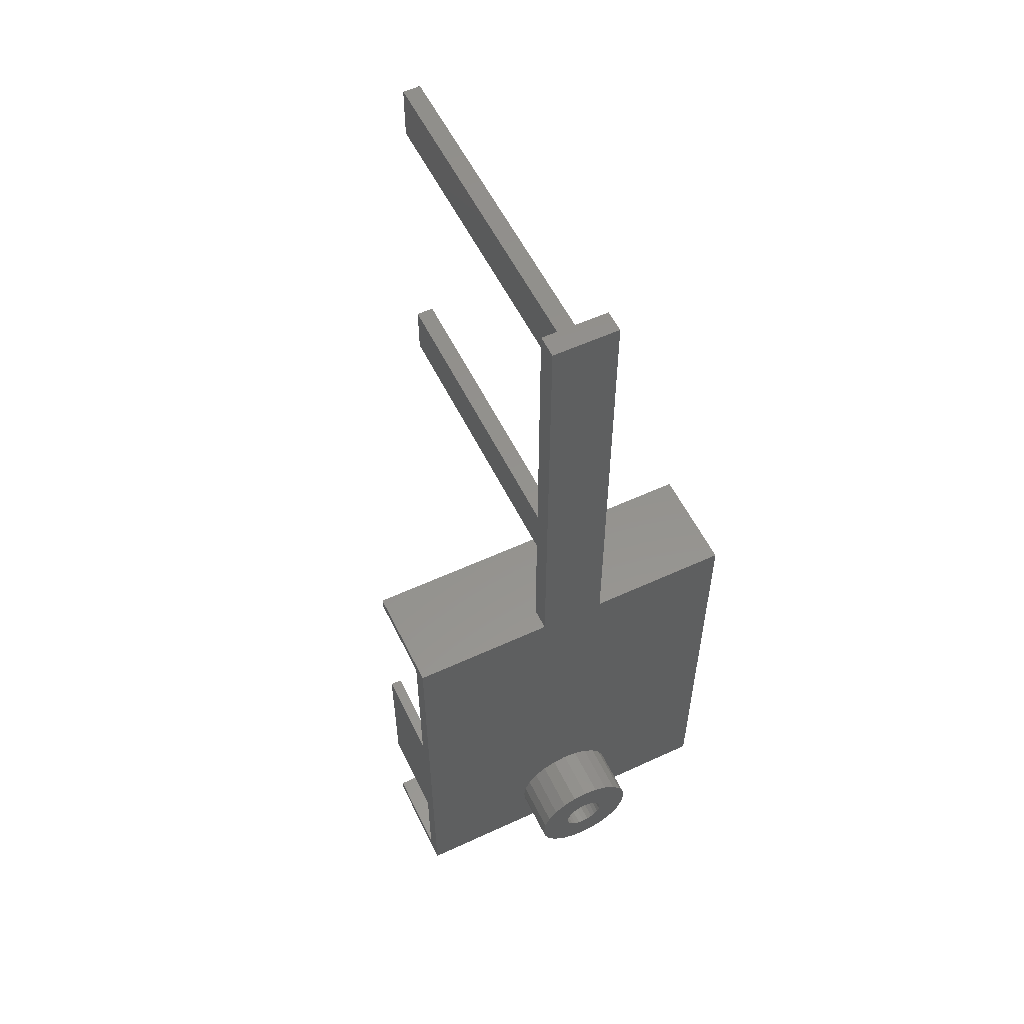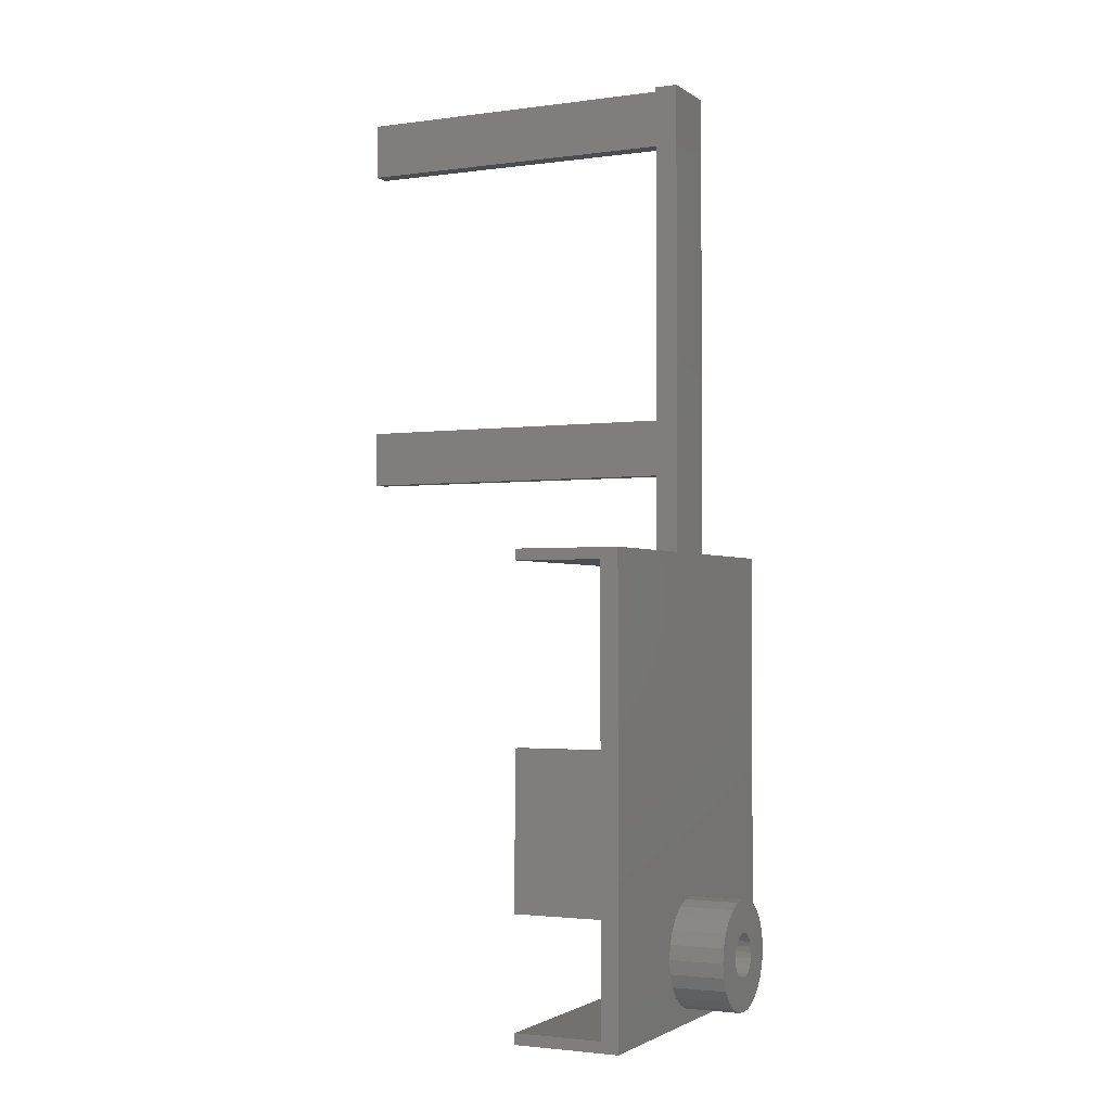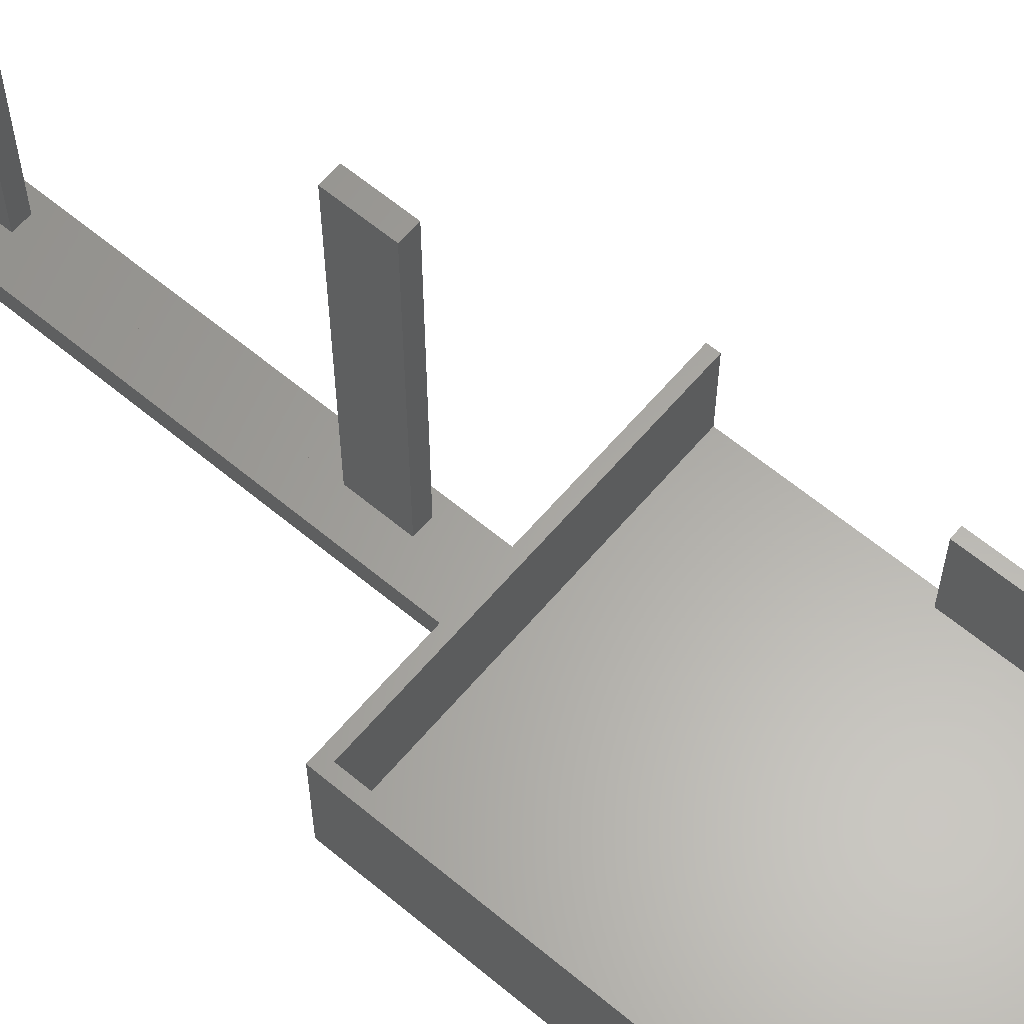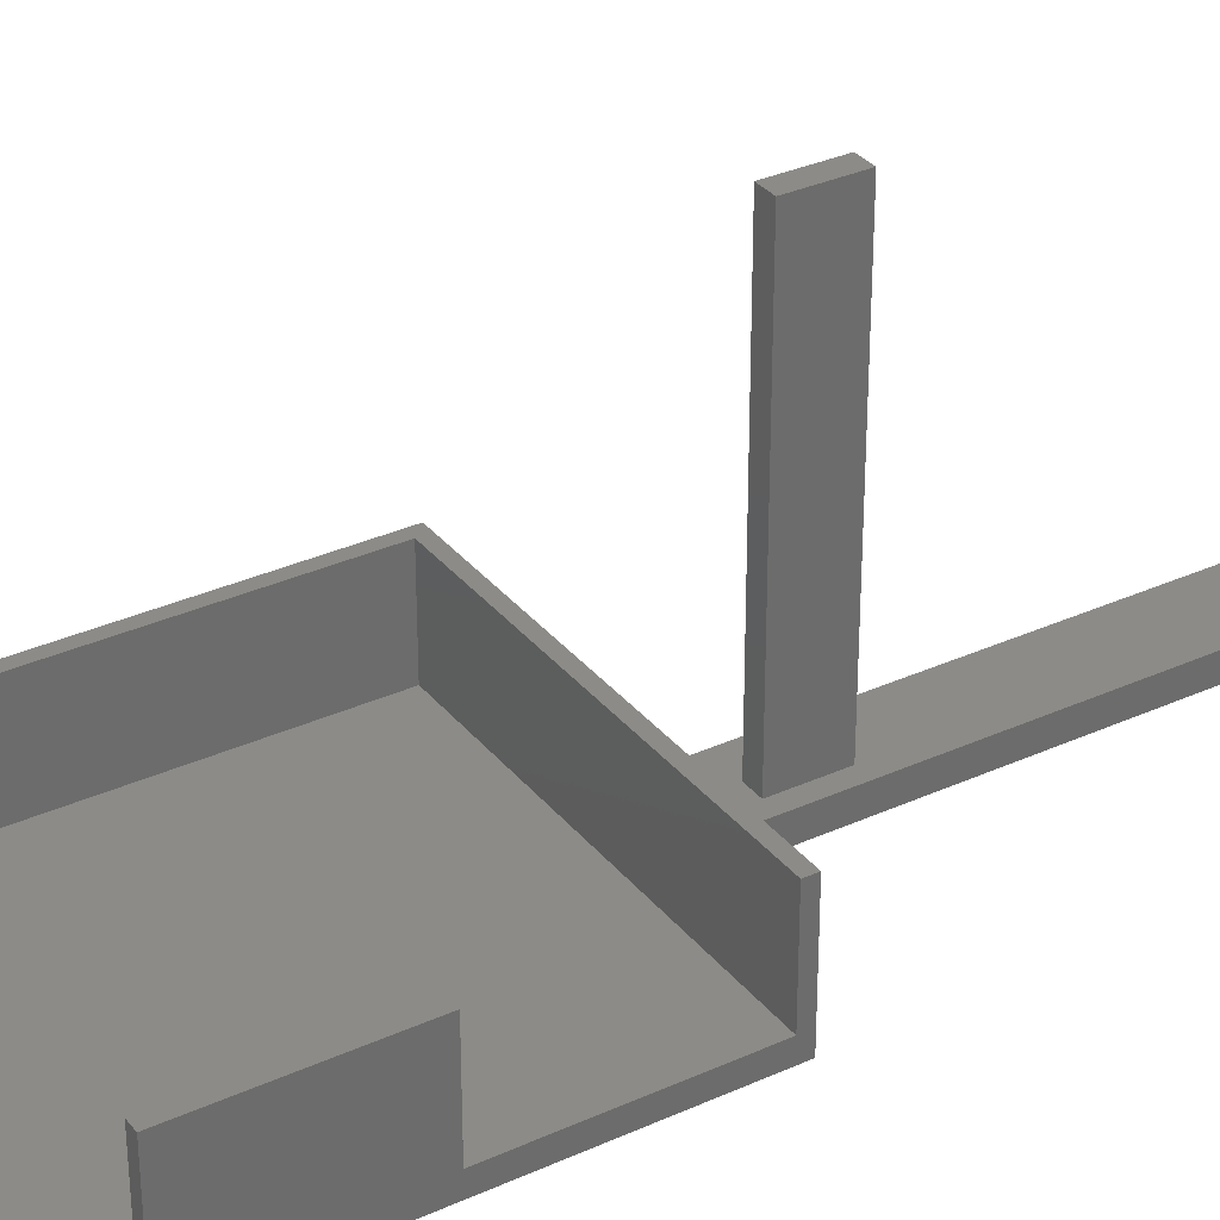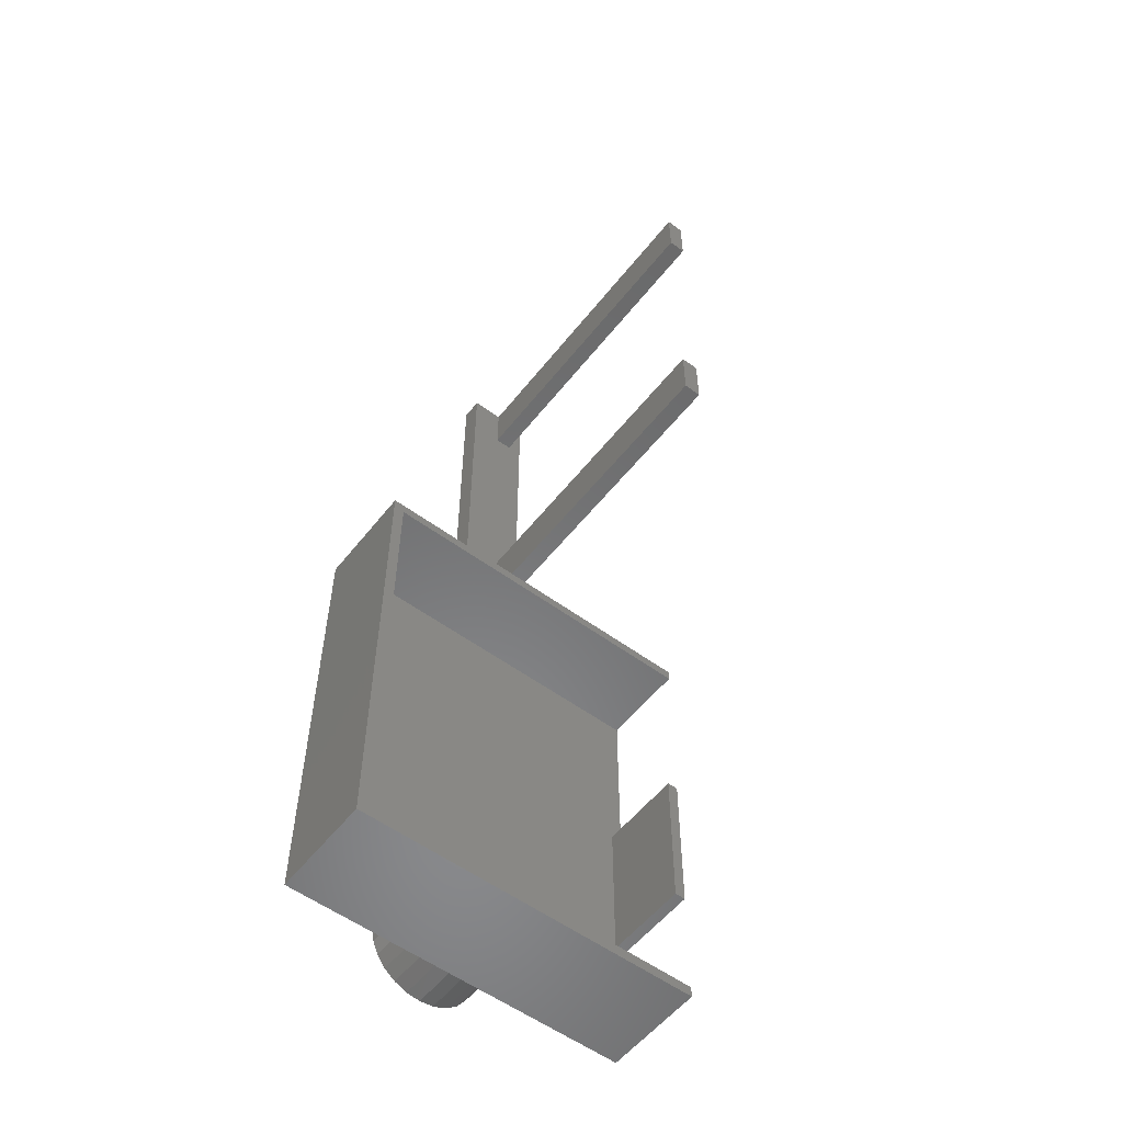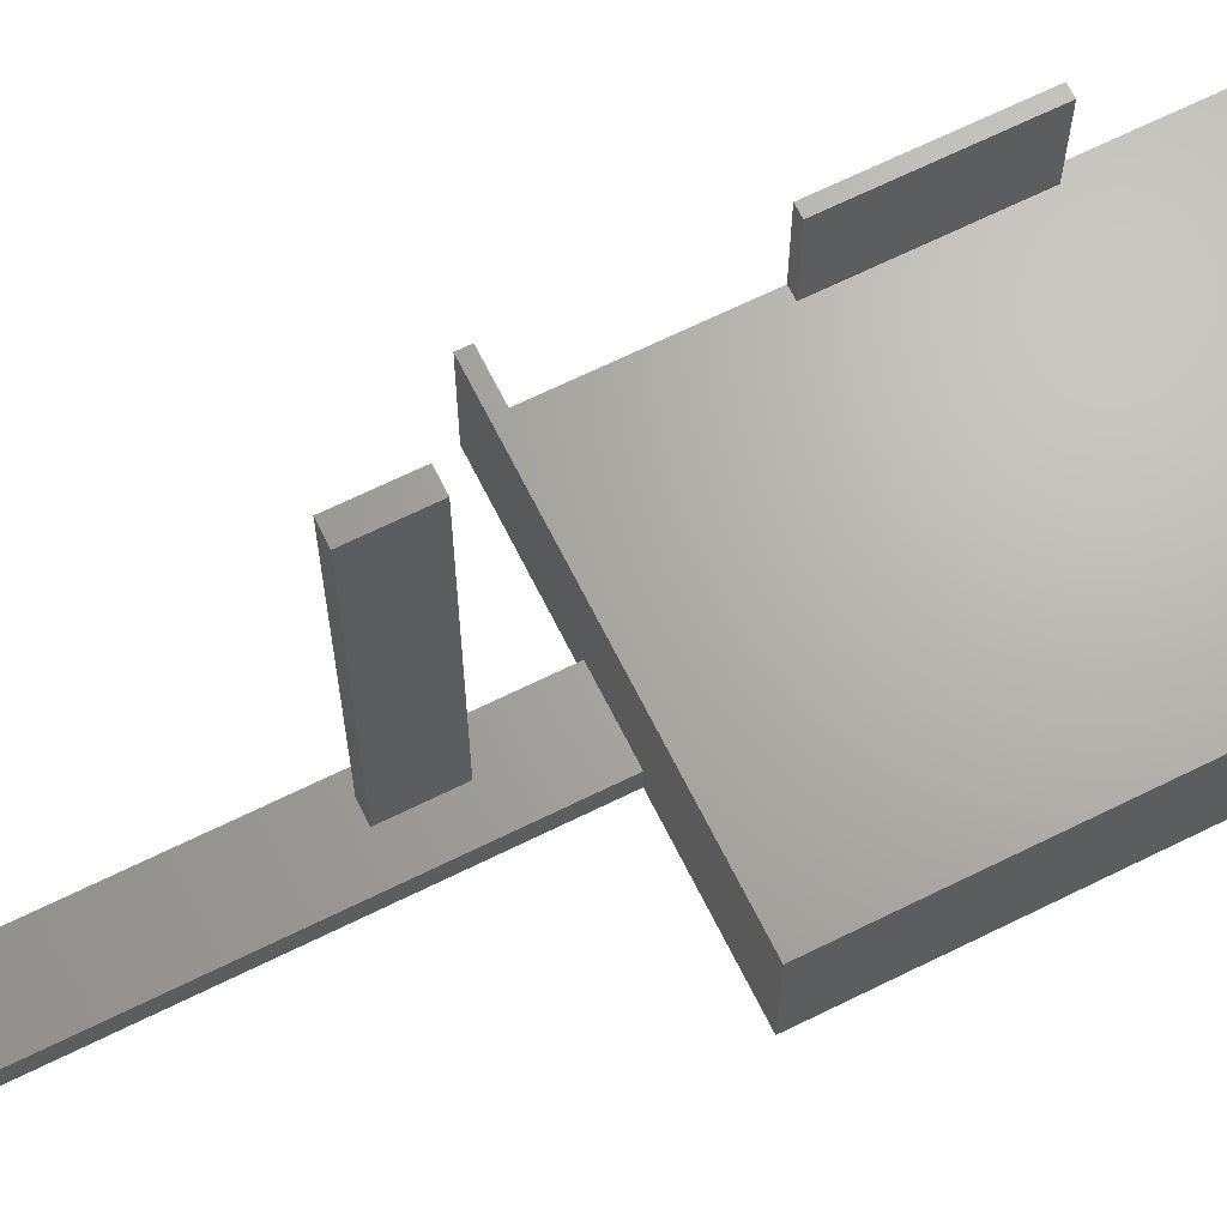
<metadata>
{"format":"stl","ext":"stl","renderer":"f3d","projection":"perspective","resolution":1024,"background":"white","views":[{"elev":56.1,"azim":154.2,"up":"+Y"},{"elev":-2.1,"azim":115.8,"up":"+Y"},{"elev":62.3,"azim":-49.8,"up":"+Z"},{"elev":32.6,"azim":57.7,"up":"+Z"},{"elev":-55.7,"azim":-37.7,"up":"+Y"},{"elev":66.7,"azim":-116.4,"up":"+Z"}]}
</metadata>
<code>
# stl→obj: 144 verts, 284 faces
v 20.32 68.58 40.64
v 22.35 68.58 2.54
v 20.32 68.58 2.54
v 22.35 68.58 40.64
v 15.83 3.384 0
v 14.82 4.699 -6.35
v 15.83 3.384 -6.35
v 14.82 4.699 0
v 20.98 10.33 0
v 20.32 10.41 -6.35
v 20.98 10.33 -6.35
v 20.32 10.41 0
v 17.14 13.37 -6.35
v 17.87 8.531 -6.35
v 17.78 7.874 -6.35
v 18.68 14.01 -6.35
v 18.12 9.144 -6.35
v 18.52 9.67 -6.35
v 19.05 10.07 -6.35
v 20.32 14.22 -6.35
v 19.66 10.33 -6.35
v 21.96 14.01 -6.35
v 21.59 10.07 -6.35
v 22.12 9.67 -6.35
v 23.5 13.37 -6.35
v 22.52 9.144 -6.35
v 22.77 8.531 -6.35
v 22.86 7.874 -6.35
v 23.5 2.375 -6.35
v 24.81 3.384 -6.35
v 24.81 12.36 -6.35
v 25.82 4.699 -6.35
v 25.82 11.05 -6.35
v 26.45 9.518 -6.35
v 26.45 6.23 -6.35
v 26.67 7.874 -6.35
v 14.19 9.518 -6.35
v 14.19 6.23 -6.35
v 13.97 7.874 -6.35
v 14.82 11.05 -6.35
v 15.83 12.36 -6.35
v 17.14 2.375 -6.35
v 17.87 7.217 -6.35
v 18.68 1.74 -6.35
v 18.12 6.604 -6.35
v 18.52 6.078 -6.35
v 19.05 5.674 -6.35
v 20.32 1.524 -6.35
v 19.66 5.421 -6.35
v 20.32 5.334 -6.35
v 20.98 5.421 -6.35
v 21.96 1.74 -6.35
v 21.59 5.674 -6.35
v 22.12 6.078 -6.35
v 22.52 6.604 -6.35
v 22.77 7.217 -6.35
v 19.05 5.674 0
v 19.66 5.421 0
v 18.68 14.01 0
v 20.32 14.22 0
v 0 0 12.19
v 1.27 1.27 12.19
v 0 53.34 12.19
v 40.64 0 12.19
v 40.64 1.27 12.19
v 1.27 52.07 12.19
v 40.64 53.34 12.19
v 40.64 52.07 12.19
v 26.67 7.874 0
v 26.45 9.518 0
v 24.81 3.384 0
v 23.5 2.375 0
v 23.5 13.37 0
v 24.81 12.36 0
v 20.32 62.23 2.54
v 20.32 62.23 40.64
v 22.77 8.531 0
v 22.86 7.874 0
v 39.37 31.75 12.19
v 39.37 13.97 2.032
v 39.37 13.97 12.19
v 39.37 31.75 2.032
v 24.13 106.7 0
v 24.13 53.34 2.54
v 24.13 53.34 0
v 24.13 106.7 2.54
v 22.35 62.23 40.64
v 18.12 9.144 0
v 18.52 9.67 0
v 25.82 4.699 0
v 26.45 6.23 0
v 16.51 106.7 2.54
v 16.51 53.34 0
v 16.51 53.34 2.54
v 16.51 106.7 0
v 20.98 5.421 0
v 21.59 5.674 0
v 14.19 6.23 0
v 17.14 2.375 0
v 21.96 14.01 0
v 22.35 62.23 2.54
v 22.35 100.3 2.54
v 22.35 106.7 2.54
v 20.32 100.3 2.54
v 20.32 106.7 2.54
v 0 53.34 0
v 40.64 53.34 0
v 15.83 12.36 0
v 17.14 13.37 0
v 1.27 1.27 2.032
v 40.64 1.27 2.032
v 13.97 7.874 0
v 18.52 6.078 0
v 25.82 11.05 0
v 0 0 0
v 20.32 1.524 0
v 40.64 0 0
v 18.68 1.74 0
v 21.96 1.74 0
v 14.19 9.518 0
v 14.82 11.05 0
v 18.12 6.604 0
v 17.87 7.217 0
v 22.35 100.3 40.64
v 20.32 106.7 40.64
v 20.32 100.3 40.64
v 22.35 106.7 40.64
v 20.32 5.334 0
v 19.66 10.33 0
v 19.05 10.07 0
v 40.64 52.07 2.032
v 1.27 52.07 2.032
v 17.78 7.874 0
v 17.87 8.531 0
v 21.59 10.07 0
v 22.12 6.078 0
v 22.12 9.67 0
v 22.52 9.144 0
v 22.52 6.604 0
v 22.77 7.217 0
v 40.64 13.97 2.032
v 40.64 31.75 2.032
v 40.64 13.97 12.19
v 40.64 31.75 12.19
f 1 2 3
f 2 1 4
f 5 6 7
f 6 5 8
f 9 10 11
f 10 9 12
f 13 14 15
f 14 13 16
f 14 16 17
f 17 16 18
f 18 16 19
f 19 16 20
f 19 20 21
f 21 20 10
f 10 20 22
f 10 22 11
f 11 22 23
f 23 22 24
f 24 22 25
f 24 25 26
f 26 25 27
f 27 25 28
f 28 25 29
f 29 25 30
f 30 25 31
f 30 31 32
f 32 31 33
f 32 33 34
f 32 34 35
f 35 34 36
f 37 38 39
f 38 37 40
f 38 40 6
f 6 40 7
f 7 40 41
f 7 41 13
f 7 13 42
f 42 13 15
f 42 15 43
f 42 43 44
f 44 43 45
f 44 45 46
f 44 46 47
f 44 47 48
f 48 47 49
f 48 49 50
f 48 50 51
f 48 51 52
f 52 51 53
f 52 53 54
f 52 54 29
f 29 54 55
f 29 55 56
f 29 56 28
f 57 49 47
f 49 57 58
f 59 20 16
f 20 59 60
f 61 62 63
f 62 61 64
f 62 64 65
f 63 66 67
f 66 63 62
f 67 66 68
f 34 69 36
f 69 34 70
f 71 29 30
f 29 71 72
f 73 31 25
f 31 73 74
f 1 75 76
f 75 1 3
f 77 28 78
f 28 77 27
f 79 80 81
f 80 79 82
f 83 84 85
f 84 83 86
f 87 1 76
f 1 87 4
f 18 88 17
f 88 18 89
f 32 71 30
f 71 32 90
f 36 91 35
f 91 36 69
f 92 93 94
f 93 92 95
f 96 53 51
f 53 96 97
f 98 6 8
f 6 98 38
f 99 7 42
f 7 99 5
f 100 25 22
f 25 100 73
f 94 75 92
f 75 94 84
f 75 84 101
f 101 84 2
f 2 84 102
f 102 84 103
f 103 84 86
f 2 104 3
f 104 2 102
f 75 105 92
f 105 75 3
f 105 3 104
f 63 93 106
f 93 63 94
f 94 63 84
f 84 107 85
f 107 84 67
f 67 84 63
f 108 13 41
f 13 108 109
f 110 65 111
f 65 110 62
f 60 22 20
f 22 60 100
f 98 39 38
f 39 98 112
f 113 47 46
f 47 113 57
f 83 93 95
f 93 83 109
f 109 83 59
f 59 83 60
f 60 83 100
f 100 83 73
f 73 83 85
f 73 85 74
f 74 85 107
f 74 107 114
f 114 107 70
f 70 107 69
f 115 116 117
f 116 115 118
f 118 115 99
f 99 115 5
f 5 115 8
f 8 115 98
f 98 115 112
f 117 116 119
f 117 119 72
f 117 72 71
f 117 71 90
f 117 90 91
f 117 91 69
f 117 69 107
f 93 115 106
f 115 93 112
f 112 93 120
f 120 93 121
f 121 93 108
f 108 93 109
f 108 40 121
f 40 108 41
f 43 122 45
f 122 43 123
f 124 125 126
f 125 124 127
f 120 40 37
f 40 120 121
f 31 114 33
f 114 31 74
f 128 51 50
f 51 128 96
f 129 19 21
f 19 129 130
f 131 66 132
f 66 131 68
f 109 16 13
f 16 109 59
f 116 44 48
f 44 116 118
f 58 50 49
f 50 58 128
f 14 133 15
f 133 14 134
f 103 124 102
f 124 103 127
f 134 123 133
f 123 134 88
f 123 88 122
f 122 88 113
f 113 88 89
f 113 89 130
f 113 130 57
f 57 130 129
f 57 129 58
f 58 129 12
f 58 12 128
f 128 12 96
f 96 12 9
f 96 9 97
f 97 9 135
f 97 135 136
f 136 135 137
f 136 137 138
f 136 138 139
f 139 138 77
f 139 77 140
f 140 77 78
f 2 87 101
f 87 2 4
f 130 18 19
f 18 130 89
f 15 123 43
f 123 15 133
f 35 90 32
f 90 35 91
f 117 111 64
f 111 117 107
f 111 107 141
f 141 107 142
f 141 142 143
f 142 107 131
f 131 107 68
f 68 107 67
f 144 143 142
f 65 64 111
f 135 11 23
f 11 135 9
f 138 24 26
f 24 138 137
f 112 37 39
f 37 112 120
f 132 62 110
f 62 132 66
f 136 55 54
f 55 136 139
f 77 26 27
f 26 77 138
f 12 21 10
f 21 12 129
f 79 142 82
f 142 79 144
f 125 104 126
f 104 125 105
f 137 23 24
f 23 137 135
f 46 122 113
f 122 46 45
f 139 56 55
f 56 139 140
f 33 70 34
f 70 33 114
f 72 52 29
f 52 72 119
f 124 104 102
f 104 124 126
f 119 48 52
f 48 119 116
f 64 115 117
f 115 64 61
f 143 79 81
f 79 143 144
f 17 134 14
f 134 17 88
f 140 28 56
f 28 140 78
f 63 115 61
f 115 63 106
f 125 103 105
f 103 125 127
f 92 83 95
f 83 92 86
f 86 92 105
f 86 105 103
f 132 82 131
f 82 132 80
f 131 82 142
f 111 132 110
f 132 111 80
f 80 111 141
f 118 42 44
f 42 118 99
f 87 75 101
f 75 87 76
f 97 54 53
f 54 97 136
f 143 80 141
f 80 143 81

</code>
